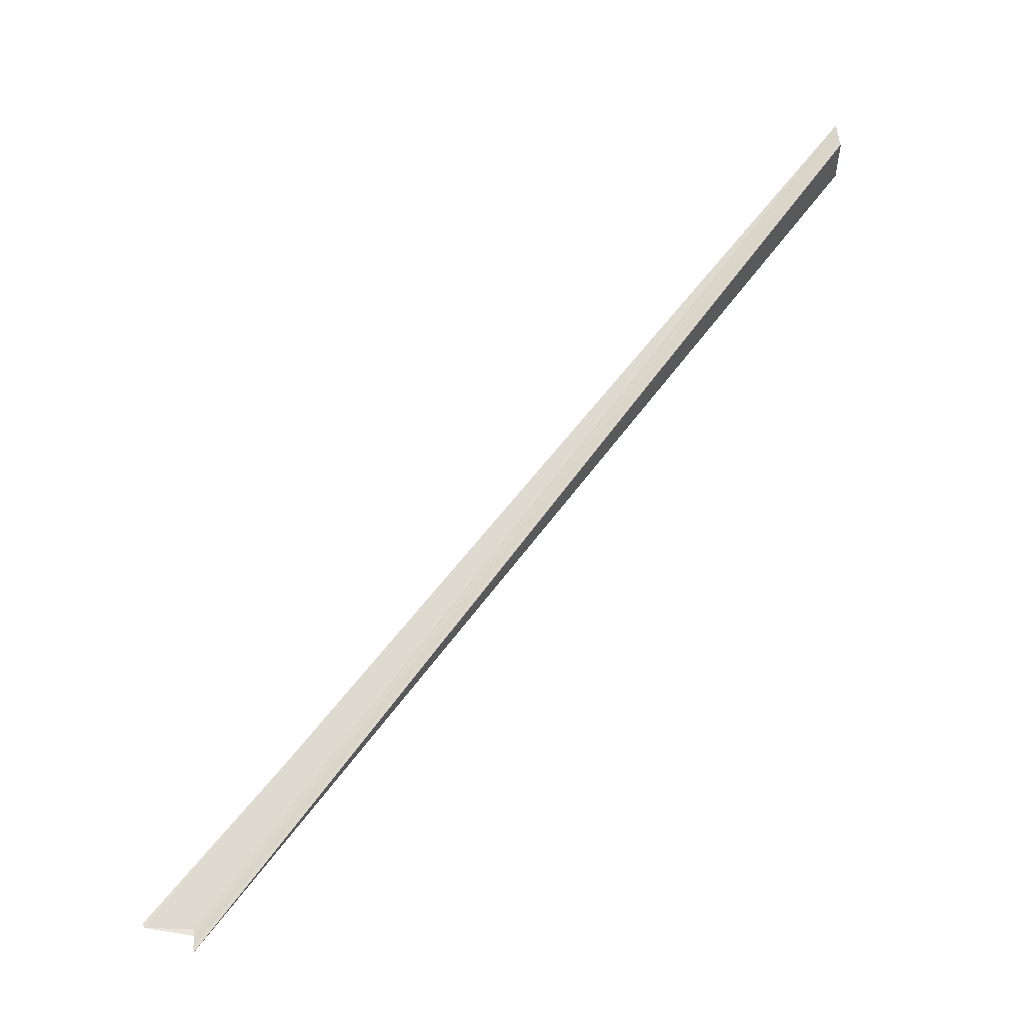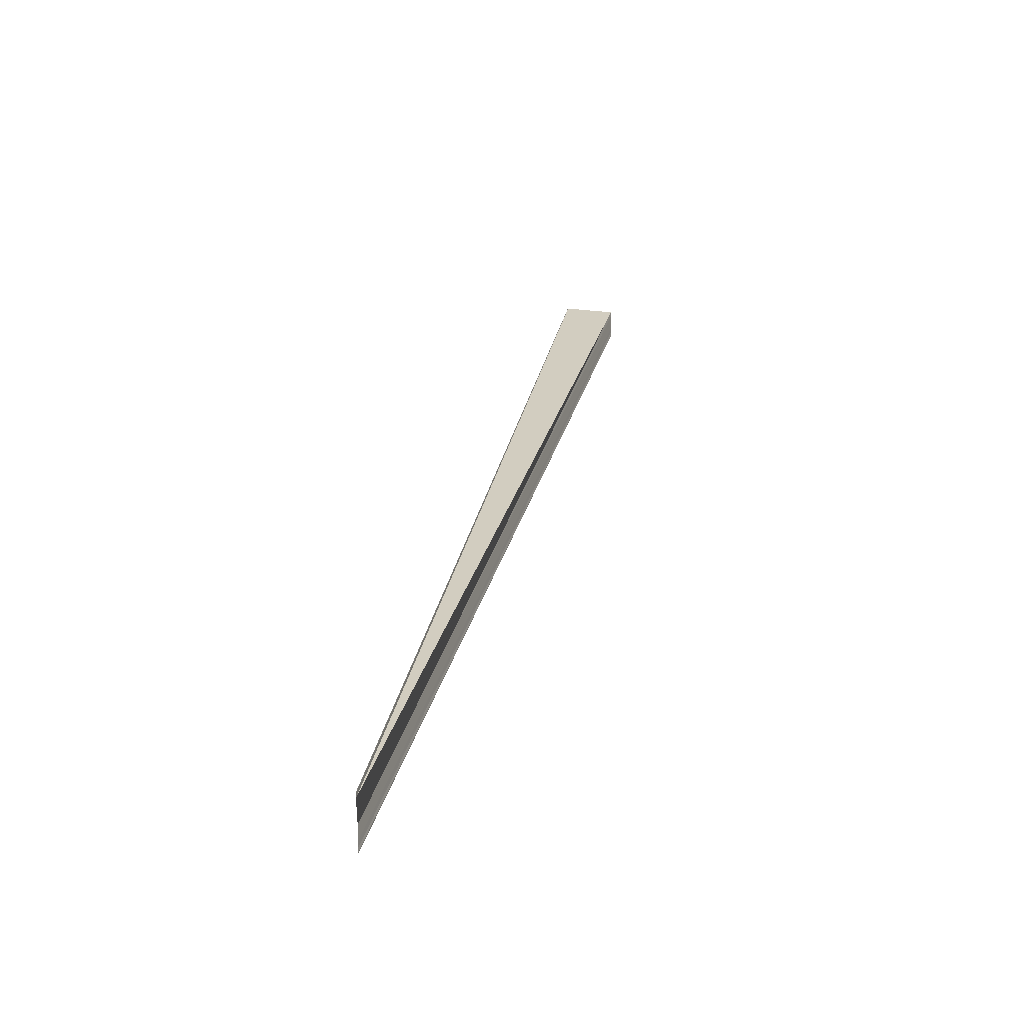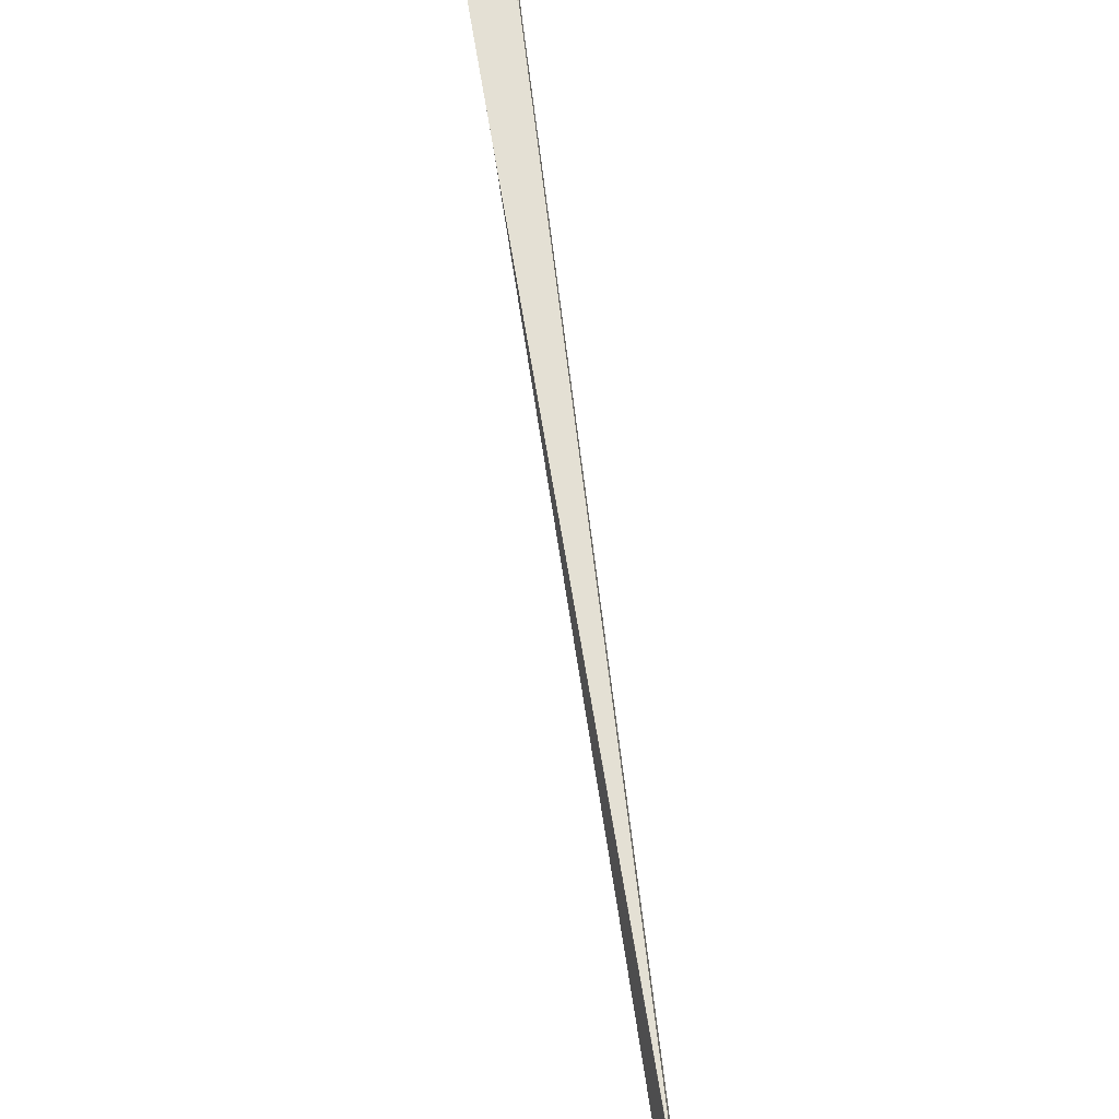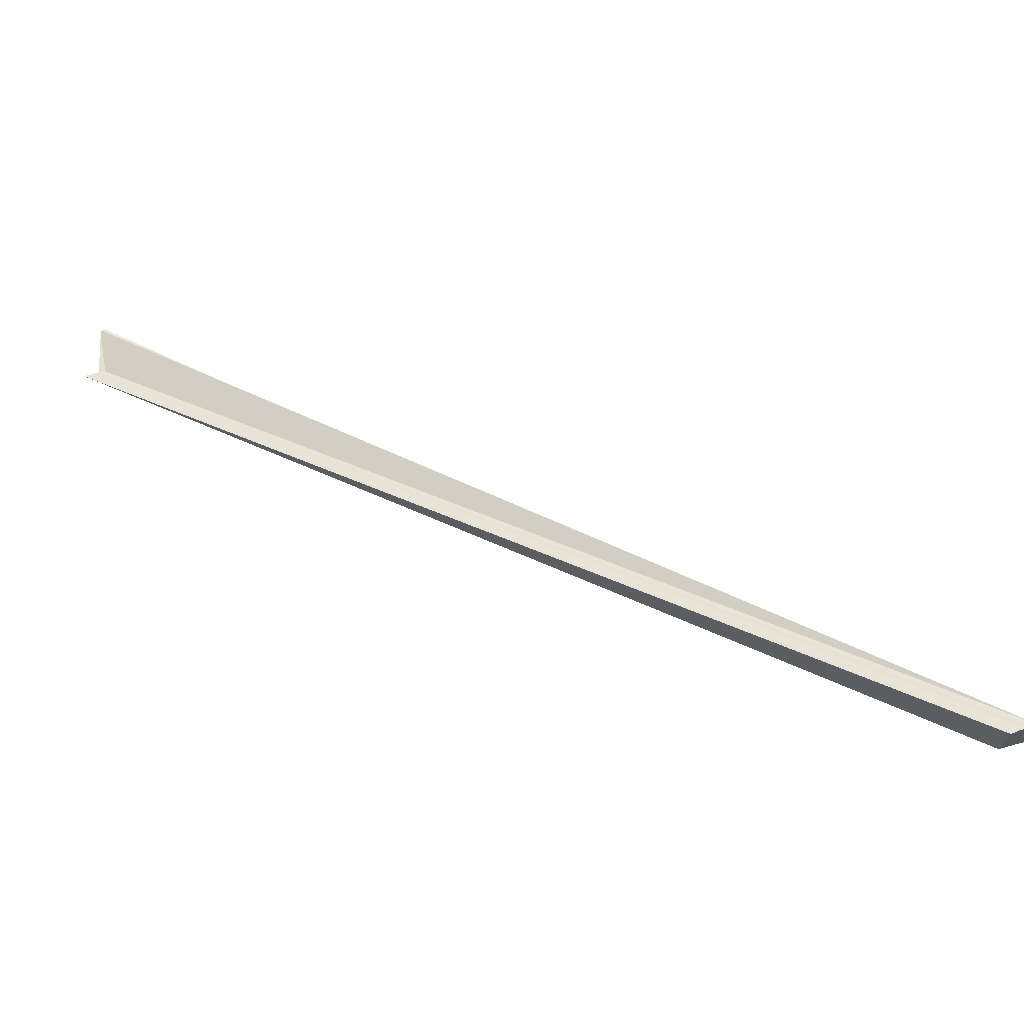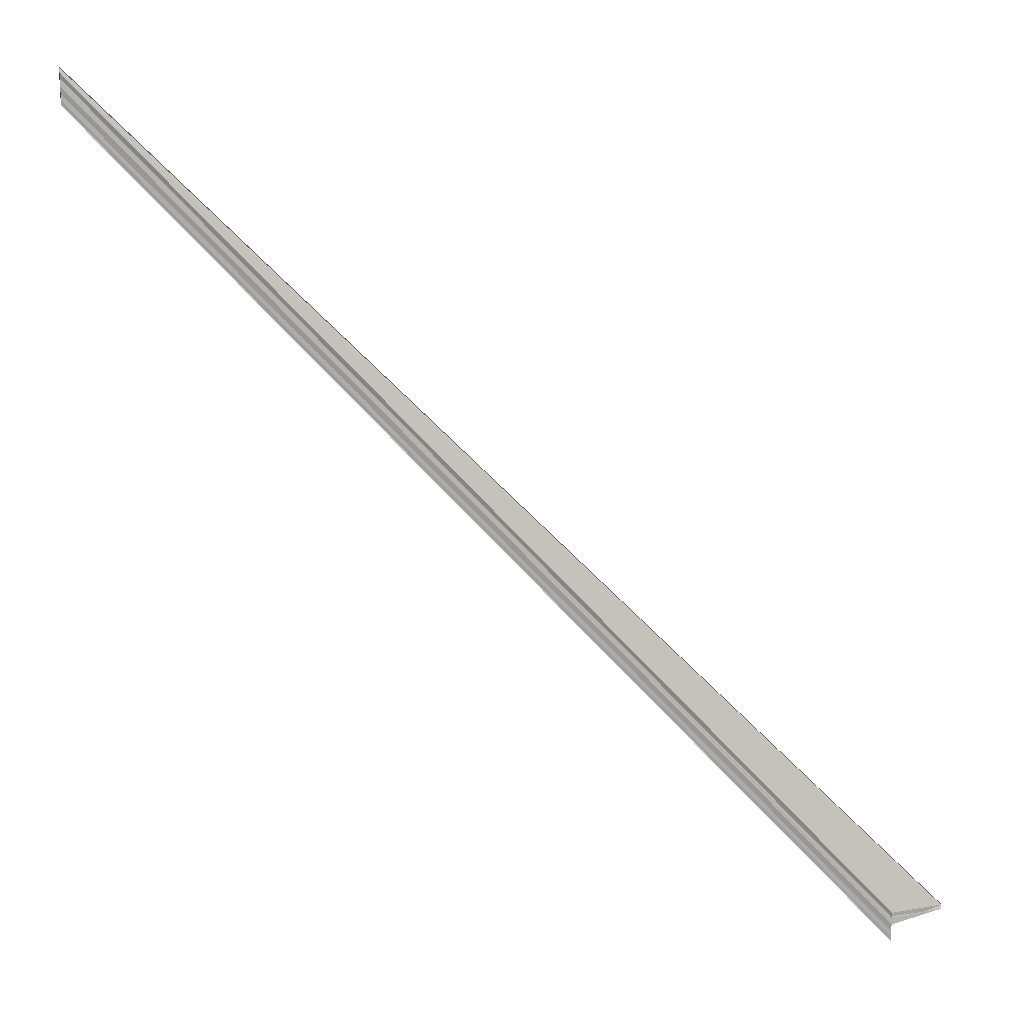
<metadata>
{"format":"obj","ext":"obj","renderer":"f3d","projection":"perspective","resolution":1024,"background":"white","views":[{"elev":55.5,"azim":175.3,"up":"+Y"},{"elev":-21.7,"azim":88.5,"up":"+Z"},{"elev":-66.8,"azim":-95.3,"up":"+Z"},{"elev":66.5,"azim":-105.5,"up":"+Y"},{"elev":16.4,"azim":-10.2,"up":"+Z"}]}
</metadata>
<code>
o 27258
v 2224 1880 22
v 2224 1880 22
v 2224 1880 22.16
v 2224 1880 22.16
v 2224 1880 22
v 2224 1880 22.16
v 2224 1880 22.16
v 2224 1880 22
v 2224 1880 22.16
v 2224 1880 22.16
v 2224 1880 22
v 2224 1880 22.16
v 2224 1880 22.16
v 2224 1880 22
v 2224 1880 22.16
v 2224 1880 22.16
v 2224 1880 22
v 2224 1880 22.16
v 2224 1880 22
v 2224 1880 22.16
v 2224 1880 22
v 2224 1880 22.16
v 2224 1880 22.16
v 2224 1880 22.16
v 2224 1880 22.16
v 2224 1880 22.16
v 2224 1880 22.16
v 2224 1880 22.17
v 2224 1880 22.17
v 2224 1880 22.17
v 2224 1880 22.17
v 2224 1880 22.01
v 2224 1880 22.17
v 2224 1880 22.17
v 2224 1880 22.01
v 2224 1880 22.01
v 2224 1880 22
v 2224 1880 22.17
v 2224 1880 22.17
v 2224 1880 22.01
v 2224 1880 22.01
v 2224 1880 22.17
v 2224 1880 22.01
v 2224 1880 22.01
v 2224 1880 22
v 2224 1880 22.01
v 2224 1880 22.01
v 2224 1880 22.17
v 2224 1880 22
v 2224 1880 22.01
v 2224 1880 22.01
v 2224 1880 22.01
v 2224 1880 22.01
v 2224 1880 22.01
v 2224 1880 22.17
v 2224 1880 22.01
v 2224 1880 22.01
v 2224 1880 22.17
v 2224 1880 22.01
v 2224 1880 22.17
f 1 2 3
f 2 1 4
f 2 5 6
f 5 2 7
f 7 8 4
f 9 8 10
f 10 11 12
f 13 11 7
f 12 14 15
f 16 14 13
f 17 5 13
f 5 17 18
f 19 17 16
f 20 19 16
f 17 21 22
f 23 24 16
f 23 25 22
f 23 26 25
f 23 27 26
f 23 28 27
f 23 29 28
f 23 30 29
f 31 32 30
f 33 32 34
f 35 36 33
f 4 37 23
f 38 37 9
f 39 40 38
f 41 40 39
f 23 40 42
f 40 43 42
f 42 43 31
f 43 44 31
f 1 36 43
f 45 44 46
f 1 47 23
f 47 1 48
f 49 47 41
f 49 50 51
f 49 52 53
f 54 52 55
f 54 56 55
f 55 57 58
f 55 59 60

</code>
